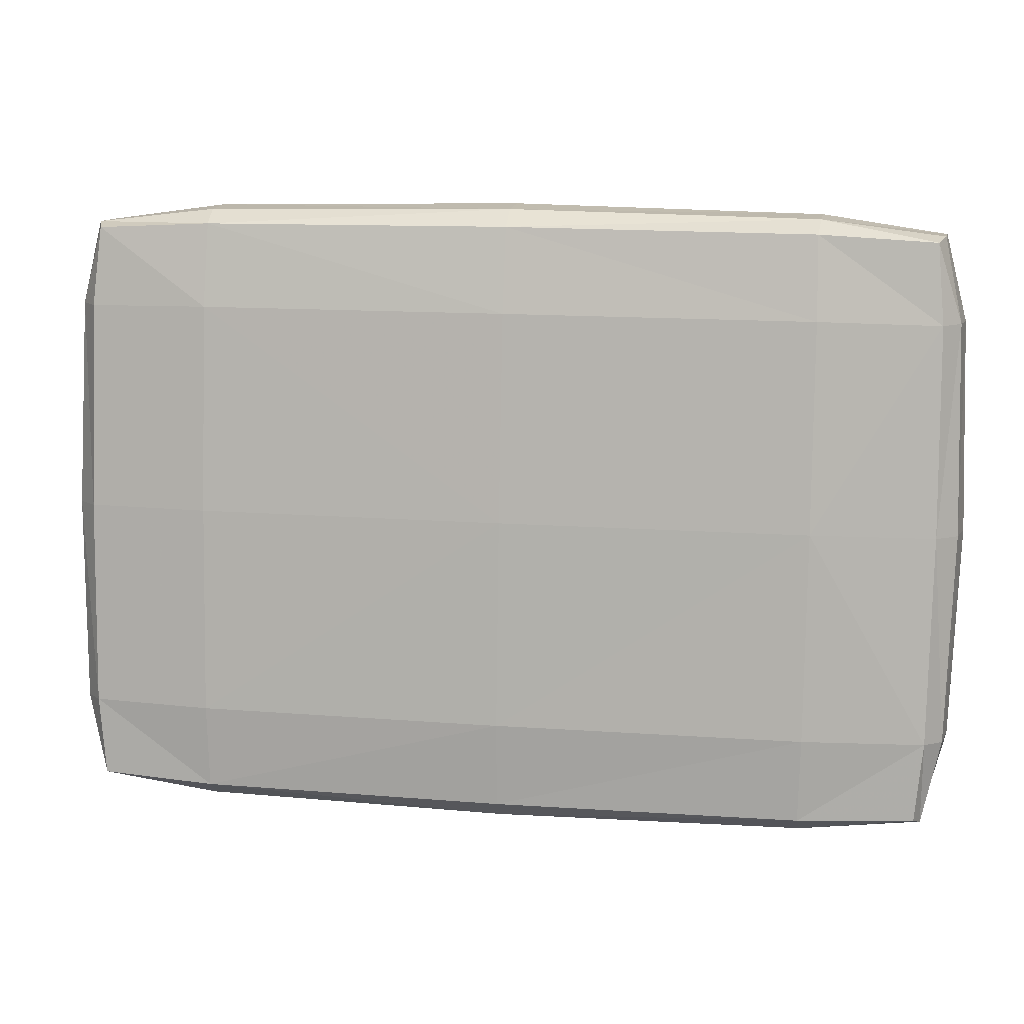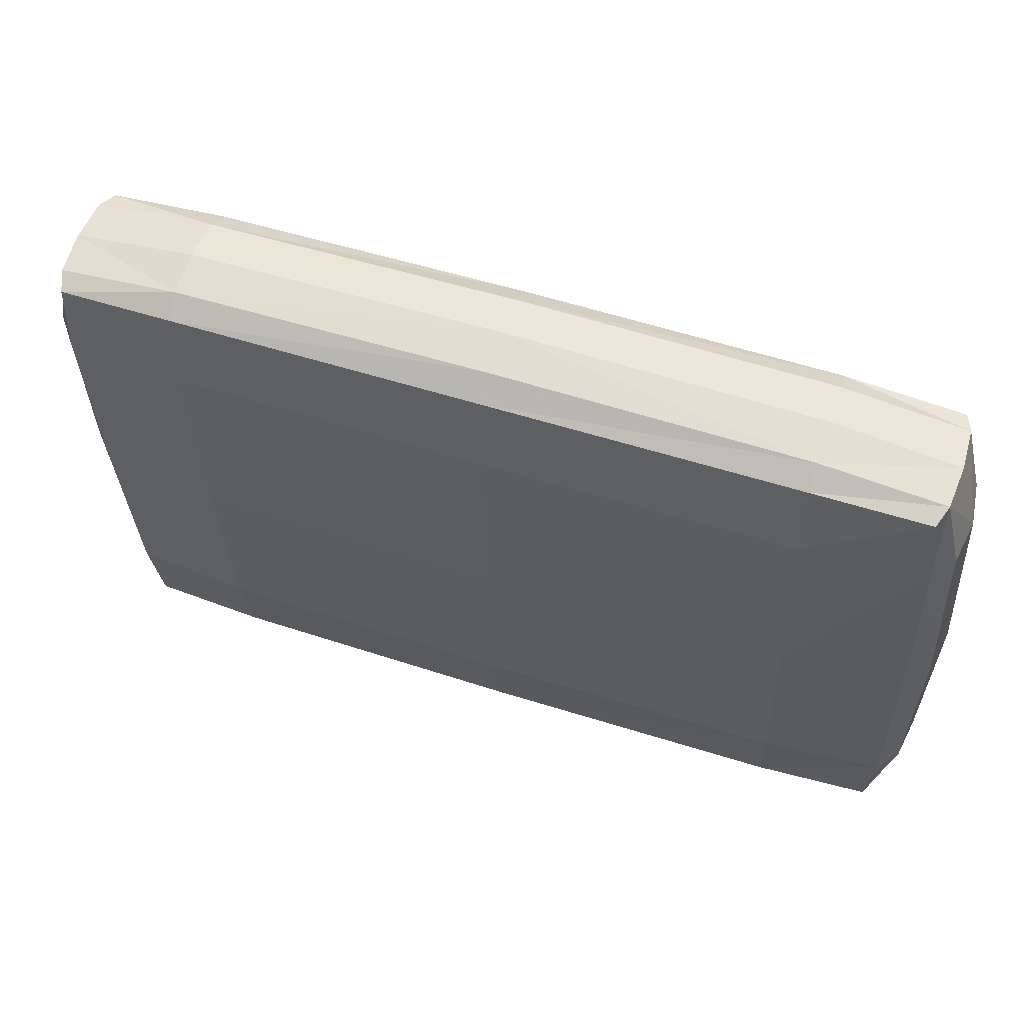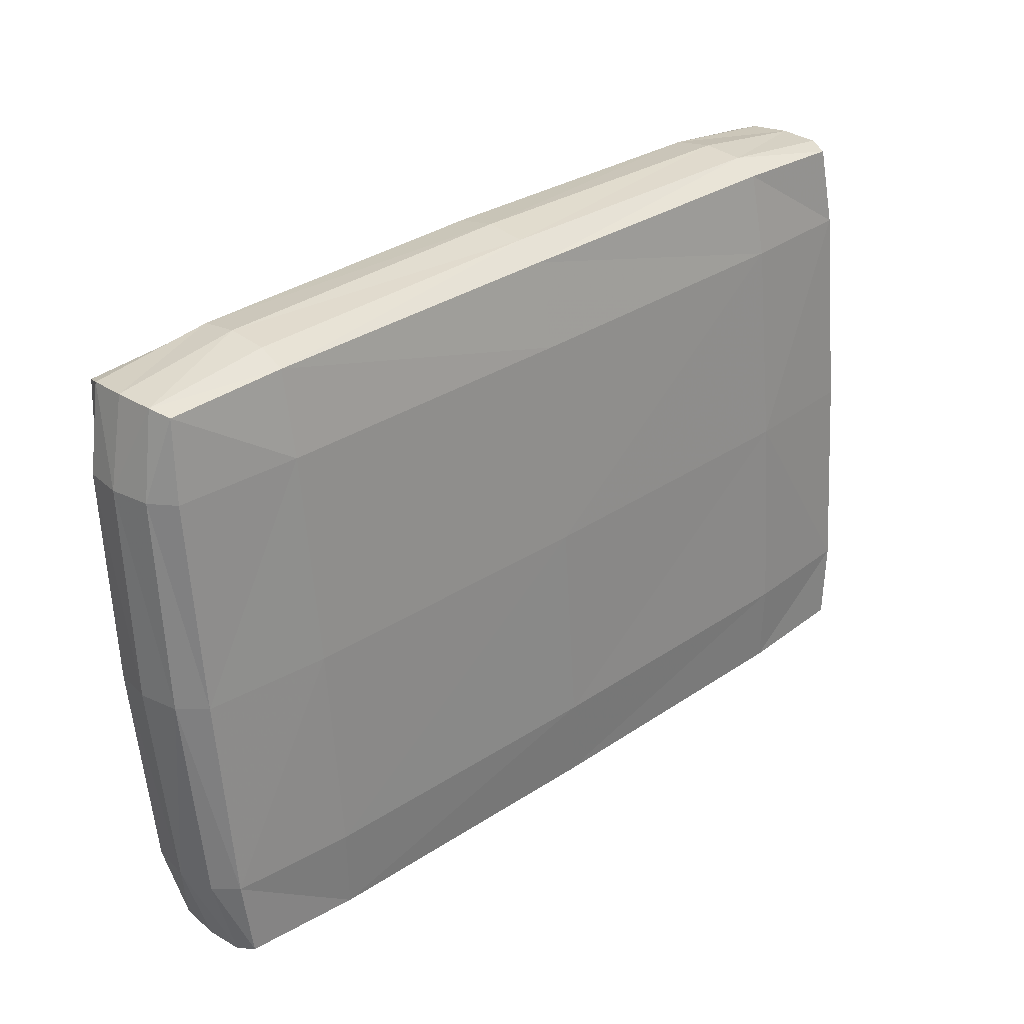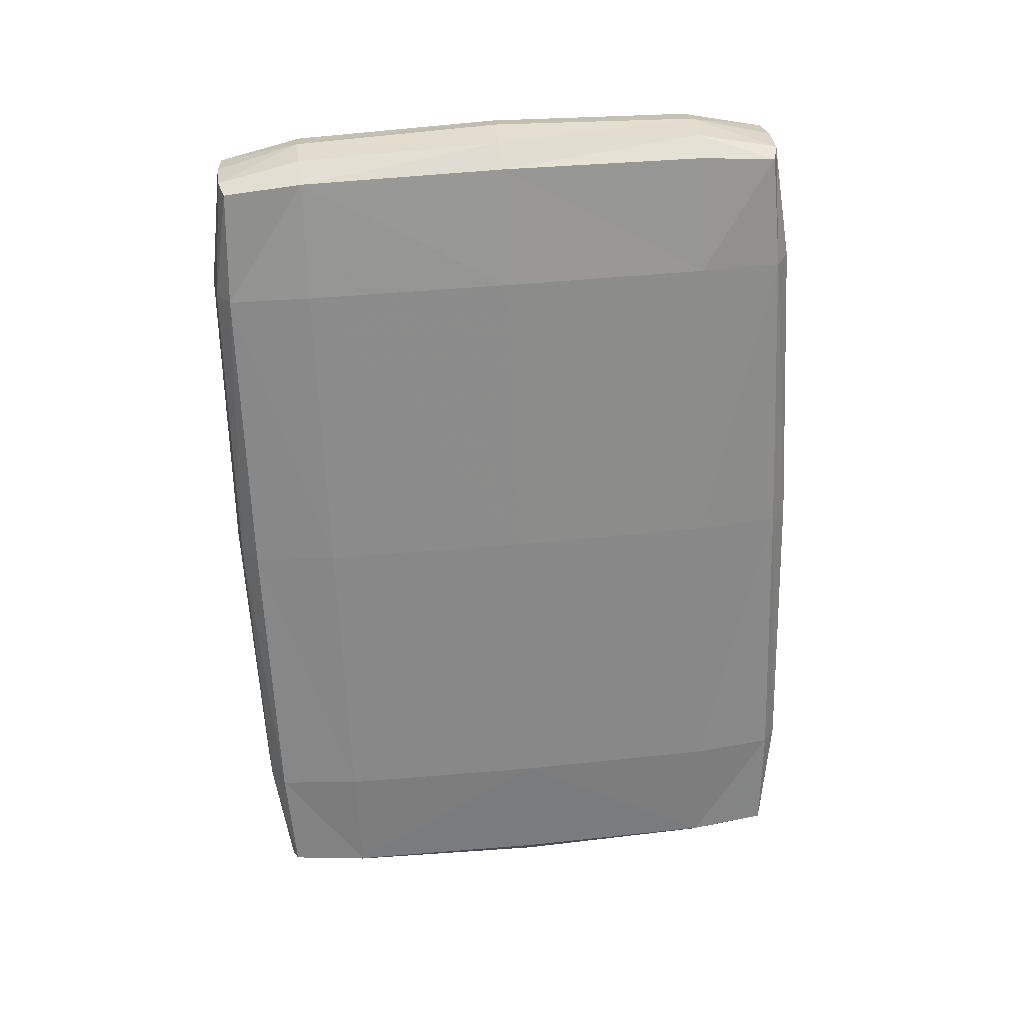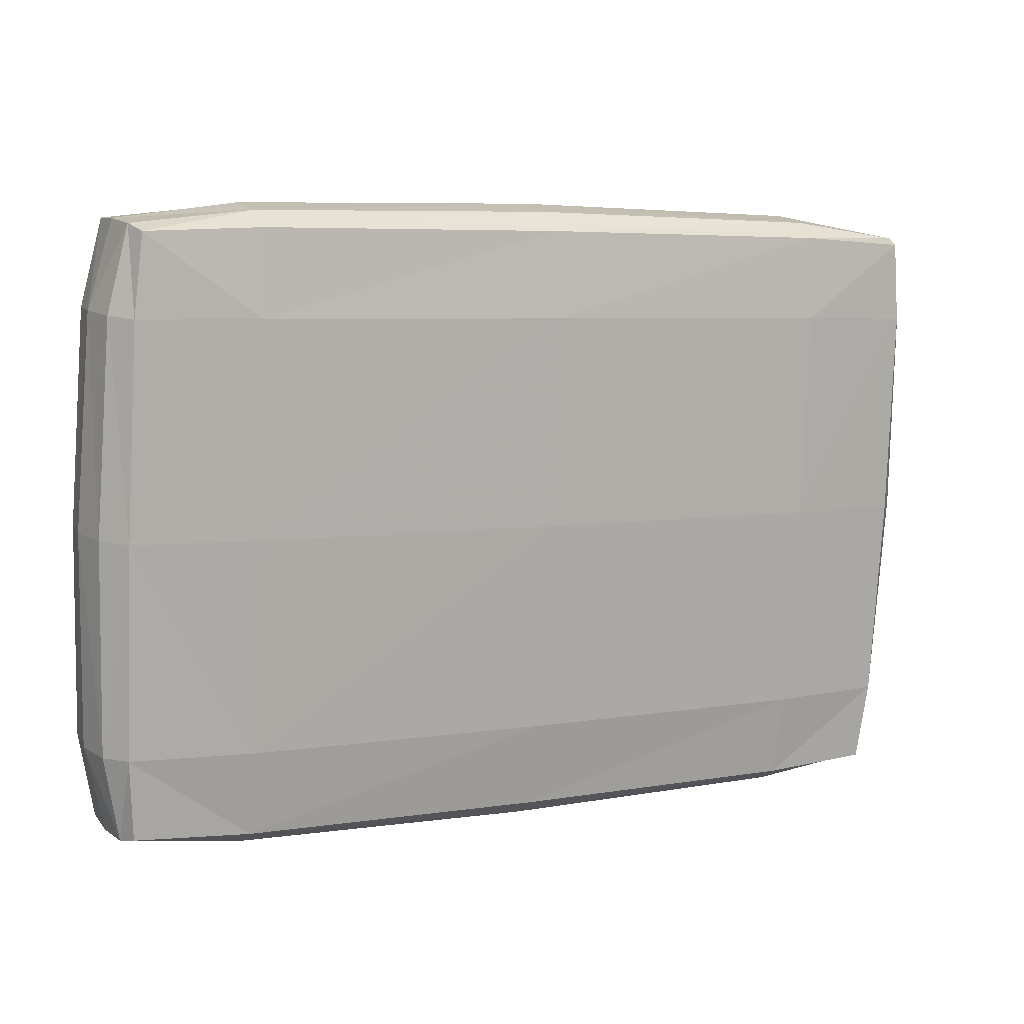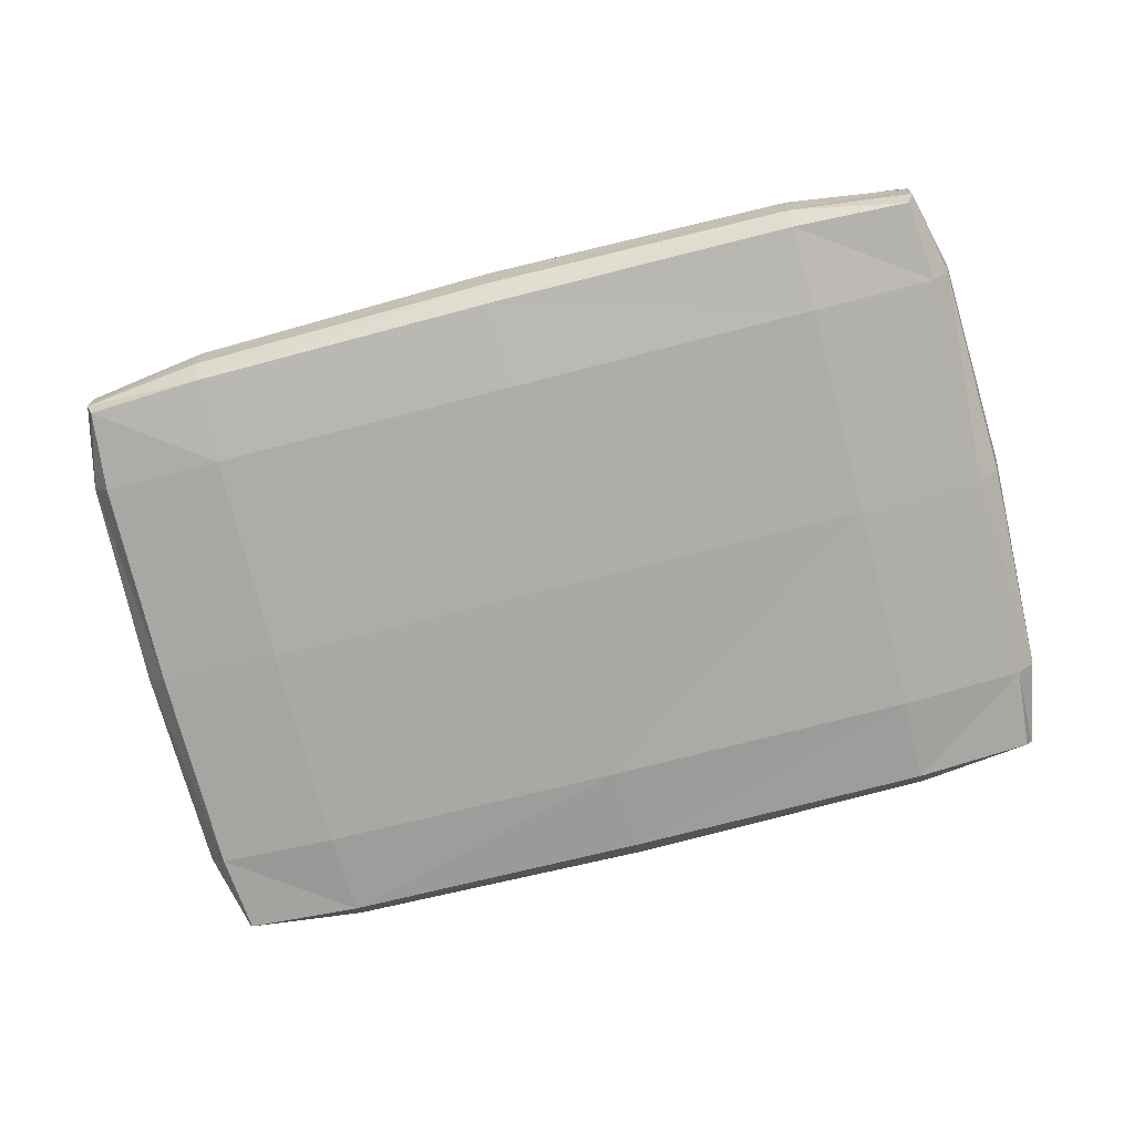
<metadata>
{"format":"obj","ext":"obj","renderer":"f3d","projection":"perspective","resolution":1024,"background":"white","views":[{"elev":13.9,"azim":9.5,"up":"+Z"},{"elev":53.6,"azim":-160.9,"up":"+Z"},{"elev":32.6,"azim":-42.6,"up":"+Z"},{"elev":-62.8,"azim":-87.8,"up":"+Y"},{"elev":5.4,"azim":152.4,"up":"+Z"},{"elev":-71.1,"azim":14.6,"up":"+Y"}]}
</metadata>
<code>
v 0.2082 0.1241 0.9766
v 0.207 0.1246 0.9199
v 0.2892 0.1302 0.977
v 0.2844 0.1274 0.9236
v 0.3014 0.1454 0.9745
v 0.2892 0.1405 0.9184
v 0.2082 0.139 0.9087
v 0.2082 0.1957 0.9031
v 0.207 0.212 0.9113
v 0.2892 0.196 0.9129
v 0.2844 0.21 0.9155
v 0.2892 0.2176 0.9684
v 0.3014 0.2021 0.969
v 0.2082 0.2235 0.9669
v 0.2892 0.2448 1.246
v 0.2082 0.2509 1.246
v 0.2844 0.2476 1.3
v 0.207 0.2504 1.303
v 0.3014 0.2296 1.249
v 0.2892 0.2345 1.305
v 0.2082 0.236 1.314
v 0.2892 0.179 1.31
v 0.2844 0.165 1.308
v 0.3014 0.1728 1.254
v 0.2892 0.1574 1.255
v 0.207 0.163 1.312
v 0.2082 0.1515 1.256
v 0.2082 0.1793 1.32
v -0.2064 0.1241 0.9766
v -0.2875 0.1302 0.977
v -0.2052 0.1246 0.9199
v -0.2826 0.1274 0.9236
v -0.2875 0.1405 0.9184
v -0.2064 0.139 0.9087
v -0.2996 0.1454 0.9745
v -0.2064 0.1957 0.9031
v -0.2875 0.196 0.9129
v -0.2052 0.212 0.9113
v -0.2826 0.21 0.9155
v -0.2875 0.2176 0.9684
v -0.2064 0.2235 0.9669
v -0.2996 0.2021 0.969
v -0.2052 0.2504 1.303
v -0.2064 0.2509 1.246
v -0.2826 0.2476 1.3
v -0.2875 0.2448 1.246
v -0.2064 0.236 1.314
v -0.2875 0.2345 1.305
v -0.2996 0.2296 1.249
v -0.2064 0.1793 1.32
v -0.2875 0.179 1.31
v -0.2052 0.163 1.312
v -0.2826 0.165 1.308
v -0.2875 0.1574 1.255
v -0.2064 0.1515 1.256
v -0.2996 0.1728 1.254
v 0.3055 0.2012 1.252
v 0.3055 0.216 1.109
v 0.3103 0.1875 1.112
v 0.3055 0.1738 0.9714
v 0.3055 0.1589 1.114
v -0.2069 0.1357 1.117
v 0.000884 0.1333 1.117
v 0.000884 0.122 0.9765
v 0.000884 0.1495 1.257
v 0.2086 0.1357 1.117
v 0.2908 0.143 1.116
v 0.000884 0.1666 0.8988
v -0.2069 0.167 0.9027
v 0.000884 0.1956 0.8999
v 0.000884 0.1385 0.9055
v 0.2086 0.167 0.9027
v 0.000884 0.1236 0.9187
v 0.2908 0.1682 0.9143
v 0.000884 0.2417 1.106
v -0.2069 0.2392 1.106
v 0.000884 0.253 1.247
v 0.000884 0.2255 0.9663
v 0.2086 0.2392 1.106
v 0.000884 0.2127 0.91
v 0.2908 0.232 1.107
v 0.000884 0.1794 1.323
v -0.2069 0.208 1.32
v 0.000884 0.2084 1.324
v 0.000884 0.2365 1.318
v 0.2086 0.208 1.32
v 0.000884 0.1623 1.313
v 0.000884 0.2513 1.304
v 0.2908 0.2068 1.309
v -0.3037 0.1589 1.114
v -0.3037 0.1738 0.9714
v -0.3086 0.1875 1.112
v -0.3037 0.216 1.109
v -0.3037 0.2012 1.252
v -0.2891 0.143 1.116
v -0.2891 0.1682 0.9143
v -0.2891 0.232 1.107
v -0.2891 0.2068 1.309
f 1 2 3
f 4 3 2
f 5 3 6
f 4 6 3
f 2 7 4
f 6 4 7
f 8 9 10
f 11 10 9
f 11 12 10
f 13 10 12
f 11 9 12
f 14 12 9
f 15 16 17
f 18 17 16
f 19 15 20
f 17 20 15
f 18 21 17
f 20 17 21
f 22 23 24
f 25 24 23
f 23 26 25
f 27 25 26
f 26 23 28
f 22 28 23
f 29 30 31
f 32 31 30
f 33 34 32
f 31 32 34
f 30 35 32
f 33 32 35
f 36 37 38
f 39 38 37
f 39 40 38
f 41 38 40
f 39 37 40
f 42 40 37
f 43 44 45
f 46 45 44
f 47 43 48
f 45 48 43
f 49 48 46
f 45 46 48
f 50 51 52
f 53 52 51
f 54 55 53
f 52 53 55
f 54 53 56
f 51 56 53
f 19 57 58
f 59 58 57
f 60 13 59
f 58 59 13
f 61 5 59
f 60 59 5
f 24 61 57
f 59 57 61
f 62 29 63
f 64 63 29
f 62 63 55
f 65 55 63
f 65 63 27
f 66 27 63
f 63 64 66
f 1 66 64
f 61 24 67
f 25 67 24
f 3 5 67
f 61 67 5
f 1 3 66
f 67 66 3
f 67 25 66
f 27 66 25
f 68 69 70
f 36 70 69
f 69 68 34
f 71 34 68
f 72 7 68
f 71 68 7
f 70 8 68
f 72 68 8
f 73 64 31
f 29 31 64
f 2 1 73
f 64 73 1
f 73 71 2
f 7 2 71
f 73 31 71
f 34 71 31
f 60 5 74
f 6 74 5
f 13 60 10
f 74 10 60
f 8 10 72
f 74 72 10
f 7 72 6
f 74 6 72
f 75 76 77
f 44 77 76
f 75 78 76
f 41 76 78
f 79 14 75
f 78 75 14
f 16 79 77
f 75 77 79
f 80 70 38
f 36 38 70
f 8 70 9
f 80 9 70
f 14 9 78
f 80 78 9
f 38 41 80
f 78 80 41
f 58 13 81
f 12 81 13
f 15 19 81
f 58 81 19
f 79 16 81
f 15 81 16
f 12 14 81
f 79 81 14
f 50 82 83
f 84 83 82
f 85 47 84
f 83 84 47
f 86 21 84
f 85 84 21
f 84 82 86
f 28 86 82
f 65 27 87
f 26 87 27
f 55 65 52
f 87 52 65
f 50 52 82
f 87 82 52
f 26 28 87
f 82 87 28
f 44 43 77
f 88 77 43
f 77 88 16
f 18 16 88
f 88 85 18
f 21 18 85
f 85 88 47
f 43 47 88
f 19 20 57
f 89 57 20
f 24 57 22
f 89 22 57
f 22 89 28
f 86 28 89
f 20 21 89
f 86 89 21
f 35 90 91
f 92 91 90
f 92 93 91
f 42 91 93
f 93 92 49
f 94 49 92
f 56 94 90
f 92 90 94
f 54 95 55
f 62 55 95
f 29 62 30
f 95 30 62
f 35 30 90
f 95 90 30
f 54 56 95
f 90 95 56
f 34 33 69
f 96 69 33
f 37 36 96
f 69 96 36
f 42 37 91
f 96 91 37
f 35 91 33
f 96 33 91
f 41 40 76
f 97 76 40
f 44 76 46
f 97 46 76
f 49 46 93
f 97 93 46
f 40 42 97
f 93 97 42
f 83 47 98
f 48 98 47
f 98 51 83
f 50 83 51
f 56 51 94
f 98 94 51
f 49 94 48
f 98 48 94

</code>
